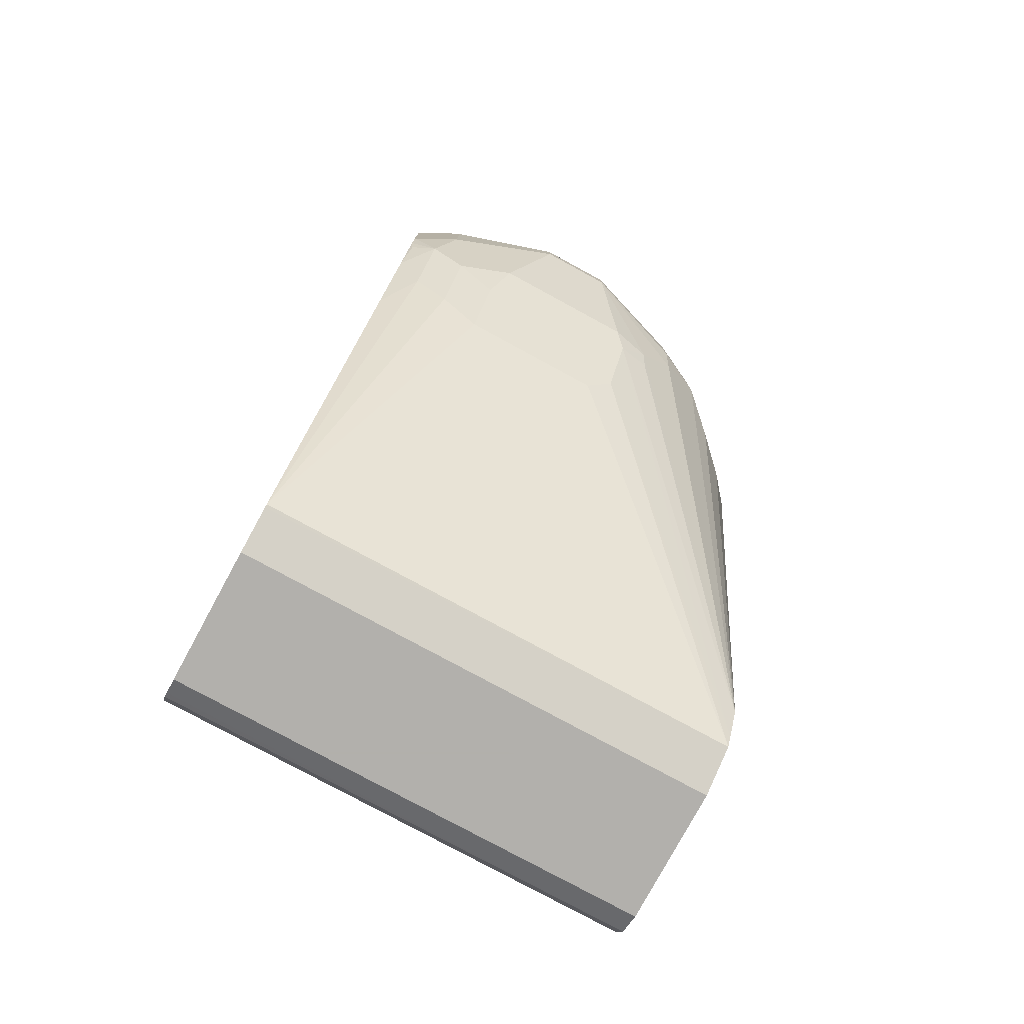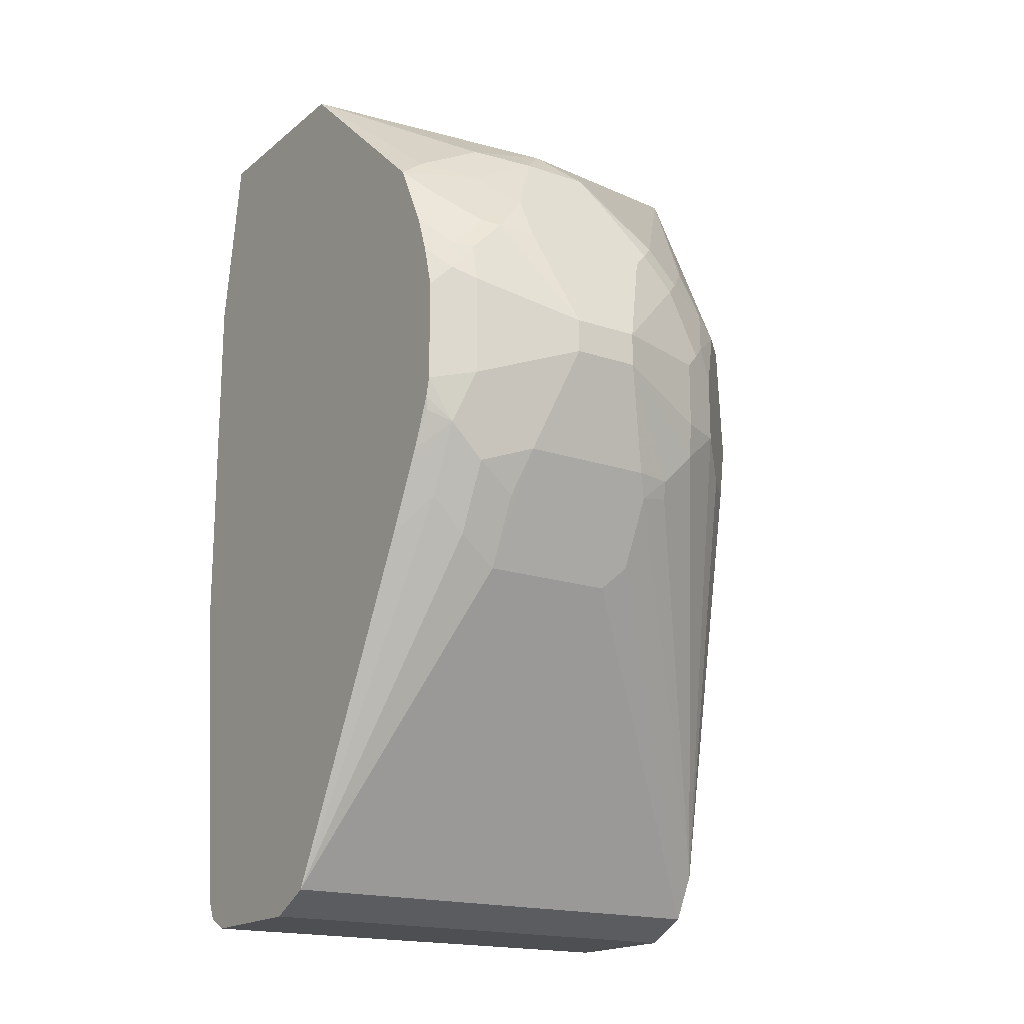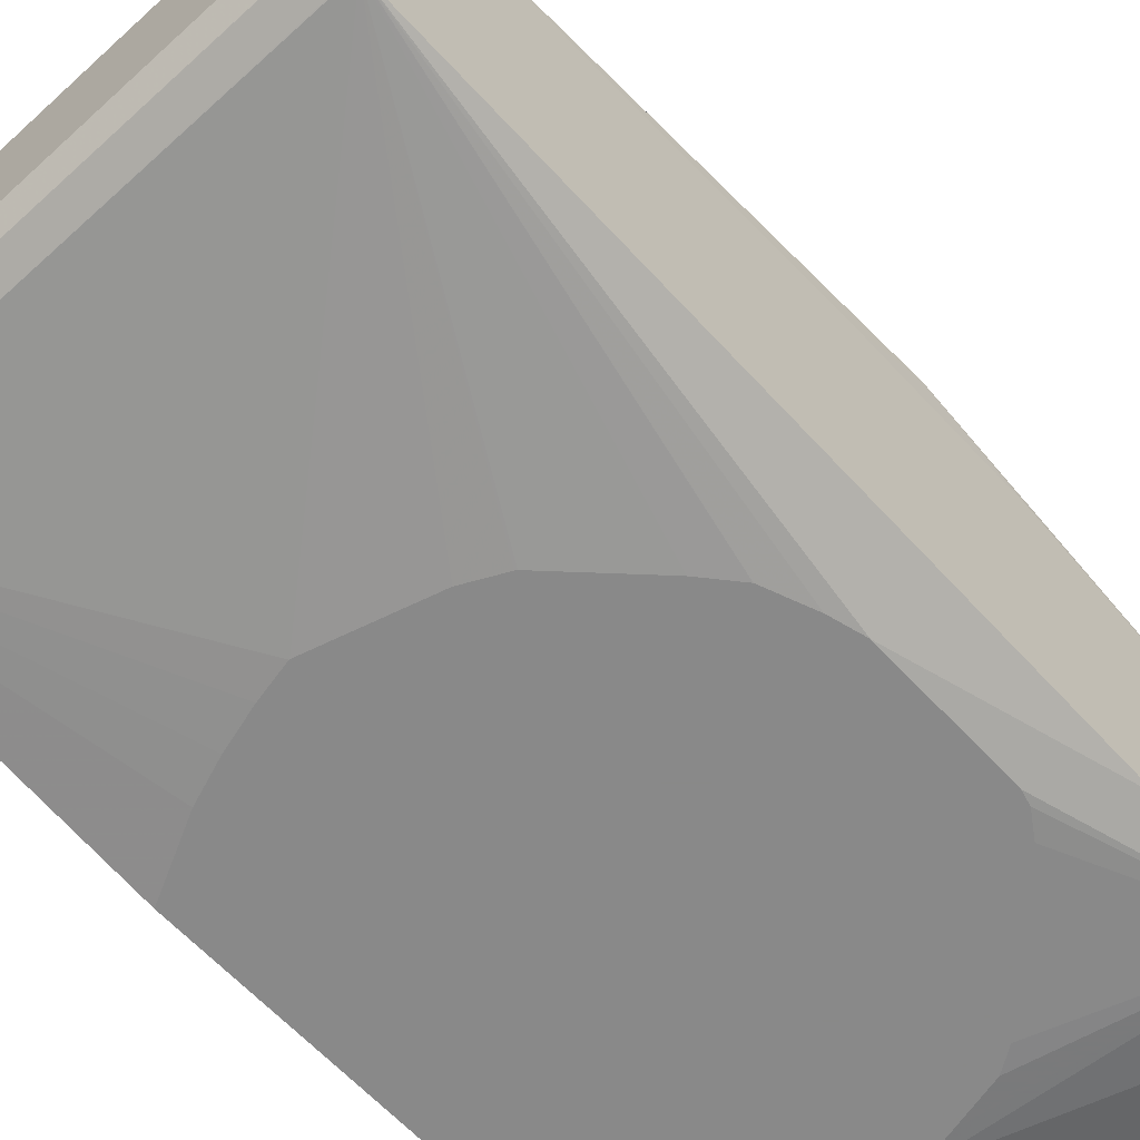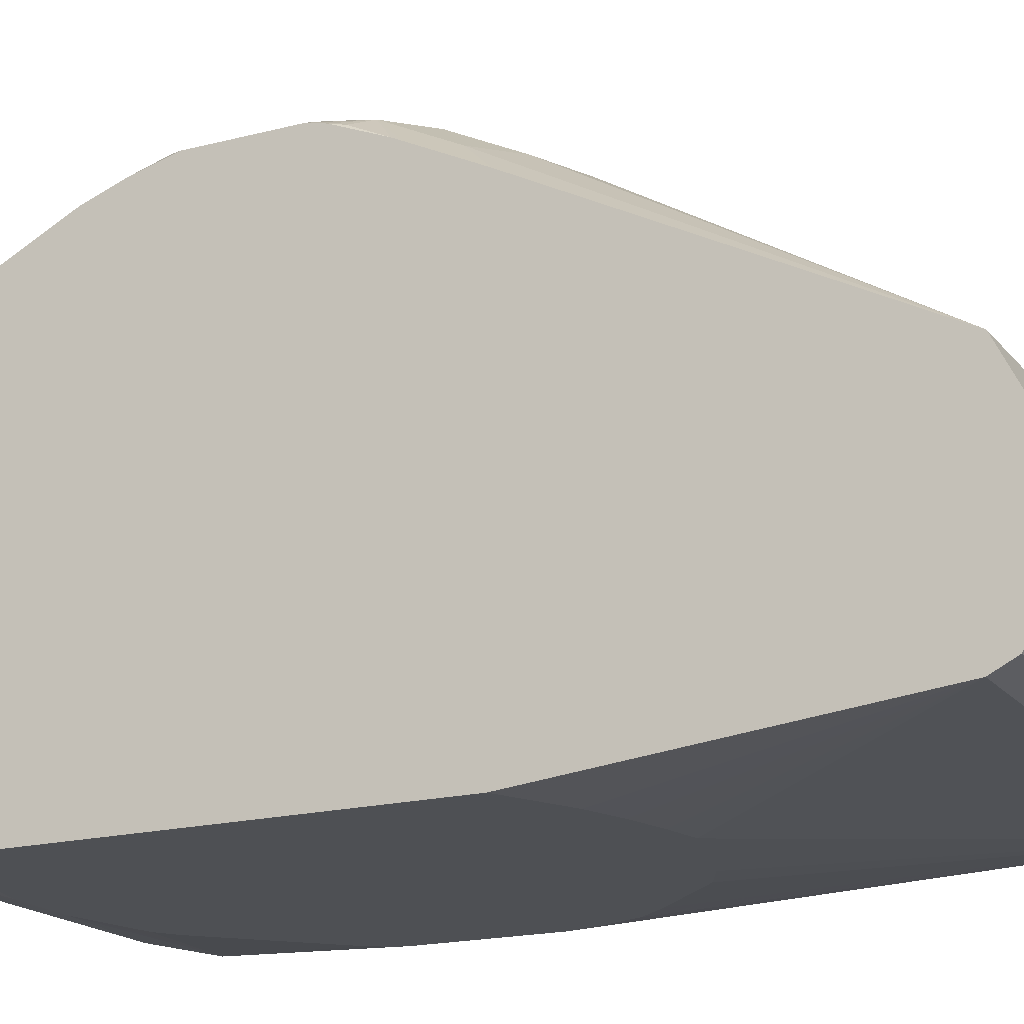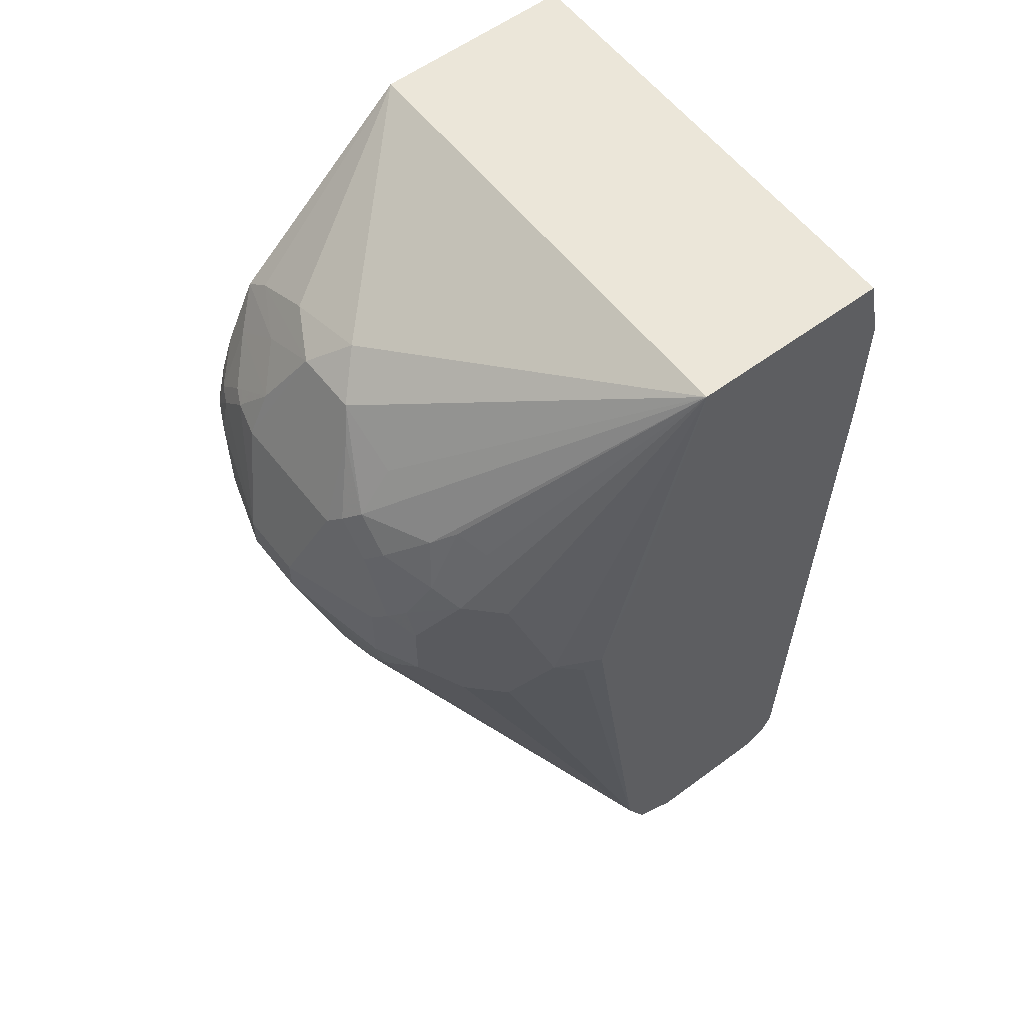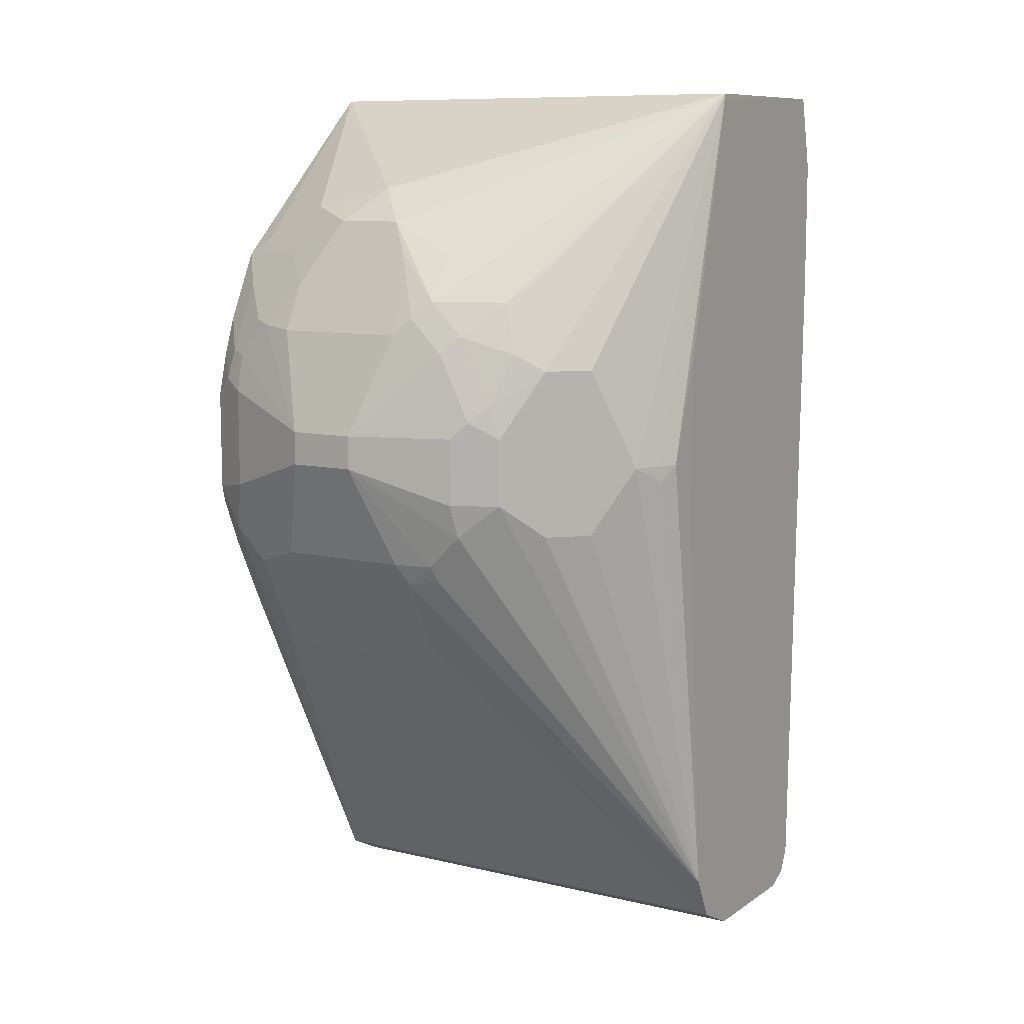
<metadata>
{"format":"obj","ext":"obj","renderer":"f3d","projection":"perspective","resolution":1024,"background":"white","views":[{"elev":-78.6,"azim":151.5,"up":"+Z"},{"elev":-17.9,"azim":146.5,"up":"+Z"},{"elev":-63.0,"azim":-137.3,"up":"+Y"},{"elev":-18.5,"azim":116.5,"up":"+Y"},{"elev":57.6,"azim":-127.6,"up":"+Z"},{"elev":9.7,"azim":-148.5,"up":"+Z"}]}
</metadata>
<code>
v 0.4789 0.5562 -0.2009
v 0.448 0.5562 -0.2009
v 0.4789 0.5562 -0.1854
v 0.5253 0.5407 -0.2163
v 0.4944 0.5407 -0.2472
v 0.3998 0.5369 -0.2318
v 0.4017 0.5407 -0.2163
v 0.448 0.5562 -0.1854
v 0.4326 0.5407 -0.2472
v 0.4152 0.5369 -0.2472
v 0.5253 0.5407 -0.17
v 0.4944 0.5407 -0.1391
v 0.5098 0.5369 -0.1372
v 0.5253 0.5369 -0.1526
v 0.5356 0.5356 -0.2112
v 0.5445 0.5311 -0.2201
v 0.533 0.533 -0.2395
v 0.5176 0.533 -0.2549
v 0.4995 0.5304 -0.2678
v 0.4995 0.515 -0.2987
v 0.3811 0.5304 -0.2163
v 0.3241 0.4326 -0.4171
v 0.4017 0.5407 -0.1854
v 0.4172 0.5407 -0.1545
v 0.4326 0.5407 -0.1391
v 0.4377 0.515 -0.2987
v 0.4326 0.5253 -0.2781
v 0.4275 0.5356 -0.2575
v 0.4133 0.533 -0.2549
v 0.5356 0.5356 -0.1648
v 0.4944 0.5304 -0.1185
v 0.4789 0.515 -0.08755
v 0.5176 0.533 -0.1352
v 0.533 0.533 -0.1507
v 0.5445 0.5291 -0.2283
v 0.5445 0.5311 -0.1738
v 0.5445 0.5195 -0.2509
v 0.5445 0.5176 -0.2549
v 0.5445 0.5136 -0.2628
v 0.533 0.5176 -0.2704
v 0.5433 0.5279 -0.2344
v 0.5176 0.5176 -0.2858
v 0.5445 0.4223 -0.4377
v 0.3657 0.515 -0.2318
v 0.3811 0.5304 -0.1854
v 0.3241 0.4323 -0.4178
v 0.3241 0.4473 -0.2318
v 0.3245 0.4635 -0.2009
v 0.3283 0.4712 -0.2086
v 0.3348 0.4841 -0.2009
v 0.3502 0.4995 -0.2318
v 0.394 0.5369 -0.1777
v 0.4094 0.5369 -0.1468
v 0.4249 0.5369 -0.1314
v 0.4403 0.5214 -0.1004
v 0.448 0.515 -0.08755
v 0.4275 0.5201 -0.2884
v 0.3241 0.4223 -0.4377
v 0.3241 0.4251 -0.4322
v 0.5445 0.5258 -0.1539
v 0.5098 0.515 -0.103
v 0.533 0.5176 -0.1197
v 0.4635 0.4995 -0.07211
v 0.5021 0.5021 -0.08113
v 0.533 0.5021 -0.09657
v 0.5445 0.5195 -0.1362
v 0.5445 0.5021 -0.2858
v 0.5445 0.421 -0.4384
v 0.3863 0.5311 -0.17
v 0.3657 0.515 -0.1545
v 0.3241 0.4473 -0.1535
v 0.3296 0.4738 -0.2009
v 0.3241 0.4442 -0.1391
v 0.3241 0.4251 -0.06145
v 0.3242 0.4173 -0.02749
v 0.3502 0.4995 -0.1545
v 0.4017 0.5311 -0.1391
v 0.4172 0.5311 -0.1236
v 0.4172 0.515 -0.103
v 0.3241 0.4017 -0.4481
v 0.5445 0.5041 -0.1053
v 0.5445 0.4172 -0.02749
v 0.5445 0.4017 -0.4481
v 0.3785 0.5214 -0.1468
v 0.3657 0.4995 -0.1236
v 0.3241 0.4173 -0.03058
v 0.3241 0.3435 -0.02749
v 0.3863 0.5156 -0.1236
v 0.3785 0.506 -0.1159
v 0.3241 0.3399 -0.4481
v 0.5445 0.3226 -0.02749
v 0.5445 0.3399 -0.4481
v 0.3241 0.3245 -0.02749
v 0.5445 0.3321 -0.4441
v 0.3241 0.3296 -0.4429
v 0.4481 0.3088 -0.07738
v 0.479 0.3088 -0.07738
v 0.4964 0.3088 -0.08121
v 0.5096 0.3088 -0.08508
v 0.5254 0.3088 -0.0929
v 0.5445 0.3088 -0.1098
v 0.3241 0.3166 -0.06182
v 0.5445 0.3296 -0.4429
v 0.3241 0.3295 -0.4427
v 0.4324 0.3088 -0.08121
v 0.5445 0.3088 -0.2847
v 0.4015 0.3088 -0.0929
v 0.411 0.3088 -0.08656
v 0.3241 0.3166 -0.1236
v 0.3477 0.3088 -0.1543
v 0.3492 0.3088 -0.1484
v 0.3552 0.3088 -0.1395
v 0.3556 0.3088 -0.1389
v 0.371 0.3088 -0.1234
v 0.3785 0.3088 -0.1159
v 0.5445 0.3245 -0.4326
v 0.3241 0.3245 -0.4326
v 0.5141 0.3088 -0.3001
v 0.3477 0.3088 -0.2161
v 0.3241 0.3243 -0.4322
v 0.4966 0.3088 -0.3064
v 0.4789 0.3088 -0.3113
v 0.4635 0.3088 -0.3145
v 0.3517 0.3088 -0.23
v 0.4632 0.3088 -0.3145
v 0.4172 0.3088 -0.3012
v 0.4023 0.3088 -0.2937
v 0.4015 0.3088 -0.2932
v 0.3865 0.3088 -0.2782
v 0.3706 0.3088 -0.2623
v 0.3593 0.3088 -0.2492
f 70 85 89
f 70 75 85
f 70 76 75
f 69 84 77
f 69 70 84
f 68 83 80
f 63 82 64
f 64 82 65
f 61 81 62
f 63 75 82
f 61 65 81
f 70 89 84
f 65 82 81
f 74 86 75
f 77 84 88
f 75 87 93
f 75 93 91
f 75 91 82
f 75 79 78
f 75 78 88
f 75 88 89
f 75 89 85
f 58 68 80
f 77 88 78
f 80 83 92
f 80 92 90
f 84 89 88
f 90 92 94
f 75 86 87
f 57 58 59
f 52 69 77
f 56 78 79
f 32 64 65
f 32 65 61
f 33 62 34
f 34 62 81
f 34 81 66
f 34 66 60
f 35 37 41
f 39 67 40
f 40 67 43
f 40 43 42
f 43 68 58
f 45 69 52
f 45 70 69
f 47 71 48
f 48 72 49
f 48 71 73
f 48 73 74
f 48 74 75
f 48 75 72
f 49 72 50
f 50 72 75
f 50 75 76
f 90 94 95
f 52 77 53
f 53 77 78
f 53 78 54
f 54 78 55
f 55 78 56
f 56 75 63
f 56 79 75
f 91 93 96
f 96 108 107
f 91 97 98
f 102 107 108
f 102 108 105
f 102 109 119
f 102 119 110
f 102 110 111
f 102 111 112
f 102 112 113
f 102 113 114
f 102 114 115
f 102 115 107
f 103 116 104
f 104 116 117
f 106 118 116
f 109 120 119
f 116 120 117
f 116 118 121
f 116 121 122
f 116 122 123
f 116 123 120
f 119 120 124
f 120 123 125
f 120 125 126
f 120 126 127
f 120 127 128
f 120 128 129
f 120 129 130
f 120 130 131
f 120 131 124
f 32 63 64
f 96 102 105
f 91 96 97
f 96 98 97
f 96 100 99
f 91 98 99
f 91 99 100
f 91 100 101
f 93 102 96
f 94 103 95
f 95 103 104
f 96 105 108
f 96 107 115
f 96 115 114
f 96 114 113
f 96 113 112
f 96 112 111
f 96 111 110
f 96 110 119
f 96 119 124
f 96 124 131
f 96 131 130
f 96 130 129
f 96 129 128
f 96 128 127
f 96 127 126
f 96 126 125
f 96 125 123
f 96 123 122
f 96 122 121
f 96 121 118
f 96 118 106
f 96 106 101
f 96 101 100
f 96 99 98
f 32 56 63
f 12 56 32
f 31 62 33
f 8 24 25
f 9 26 27
f 9 27 57
f 9 57 28
f 9 28 10
f 10 28 29
f 10 29 22
f 11 14 30
f 12 31 13
f 12 25 56
f 12 32 31
f 13 33 34
f 13 34 14
f 8 23 24
f 13 31 33
f 15 30 36
f 15 36 16
f 16 35 17
f 31 32 61
f 16 60 66
f 16 66 81
f 16 81 82
f 16 82 91
f 16 91 101
f 16 101 106
f 16 106 116
f 16 116 103
f 16 103 94
f 14 34 30
f 7 45 23
f 7 21 45
f 6 22 21
f 1 2 8
f 1 8 3
f 1 3 11
f 1 11 4
f 1 4 5
f 1 5 9
f 1 9 2
f 2 6 7
f 2 7 23
f 2 23 8
f 2 9 10
f 2 10 6
f 3 8 25
f 3 25 12
f 3 12 13
f 3 13 14
f 3 14 11
f 4 11 30
f 4 30 15
f 4 15 16
f 4 16 17
f 4 17 18
f 4 18 5
f 5 18 19
f 5 19 20
f 5 20 26
f 5 26 9
f 6 21 7
f 6 10 22
f 16 94 92
f 16 92 83
f 16 36 60
f 16 68 43
f 22 117 120
f 22 120 109
f 22 109 102
f 22 102 93
f 22 93 87
f 22 87 86
f 22 86 74
f 22 74 73
f 16 83 68
f 22 71 47
f 22 47 48
f 22 48 49
f 22 49 50
f 22 50 51
f 22 51 44
f 23 45 52
f 23 52 53
f 23 53 24
f 24 53 25
f 25 53 54
f 25 54 55
f 25 55 56
f 26 57 27
f 26 58 57
f 28 57 59
f 28 59 46
f 30 34 60
f 30 60 36
f 31 61 62
f 22 104 117
f 22 95 104
f 22 73 71
f 22 80 90
f 16 43 67
f 16 67 39
f 16 39 38
f 22 90 95
f 16 37 35
f 17 37 38
f 17 38 39
f 17 39 40
f 17 40 42
f 17 42 18
f 17 35 41
f 17 41 37
f 18 42 20
f 18 20 19
f 16 38 37
f 20 43 58
f 20 42 43
f 22 58 80
f 22 59 58
f 22 28 46
f 22 29 28
f 21 70 45
f 22 46 59
f 21 50 76
f 21 51 50
f 21 44 51
f 21 22 44
f 20 58 26
f 21 76 70

</code>
